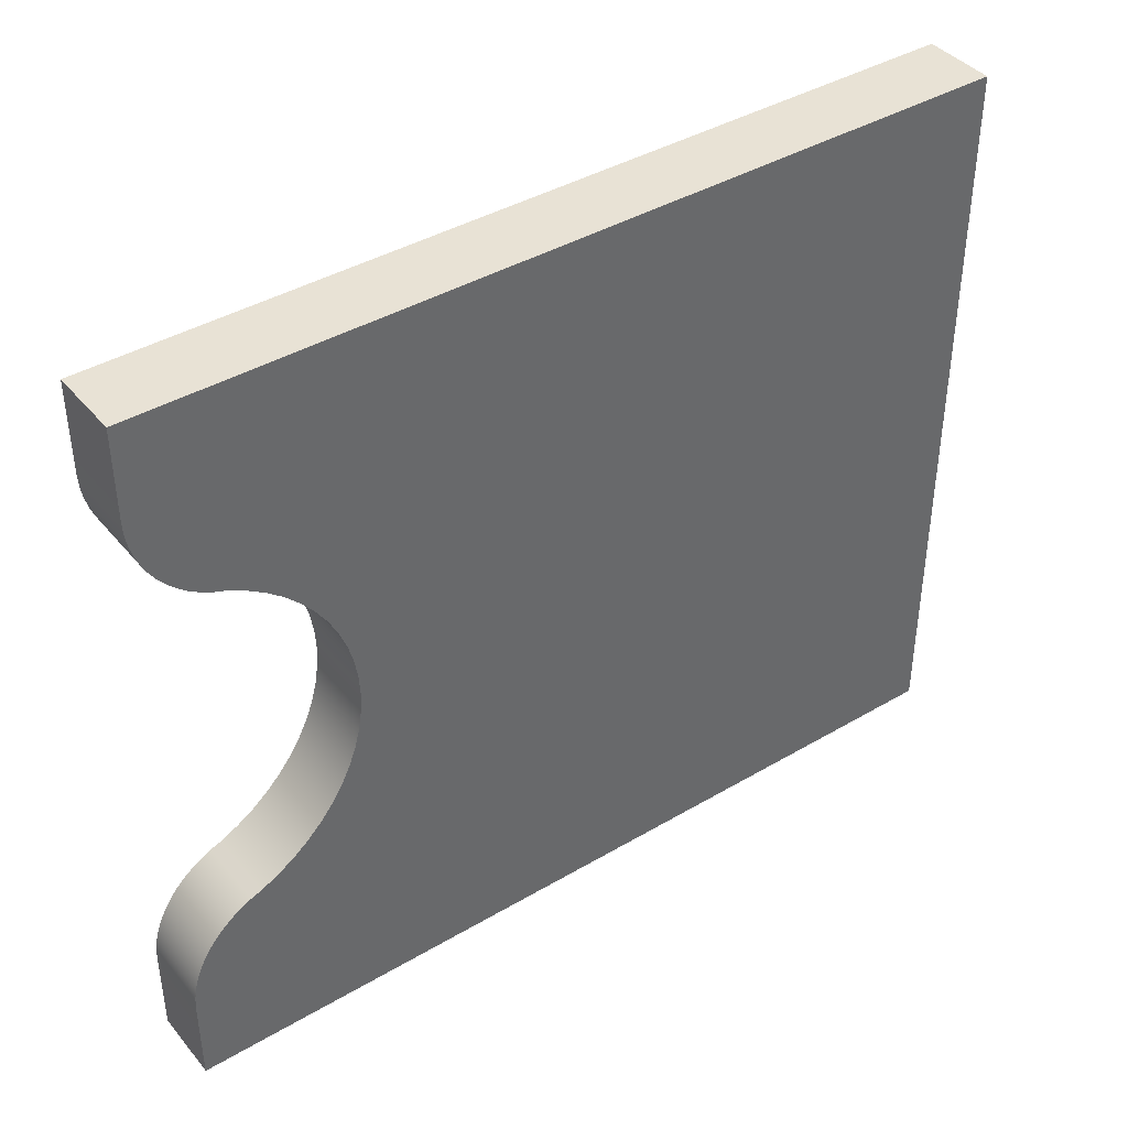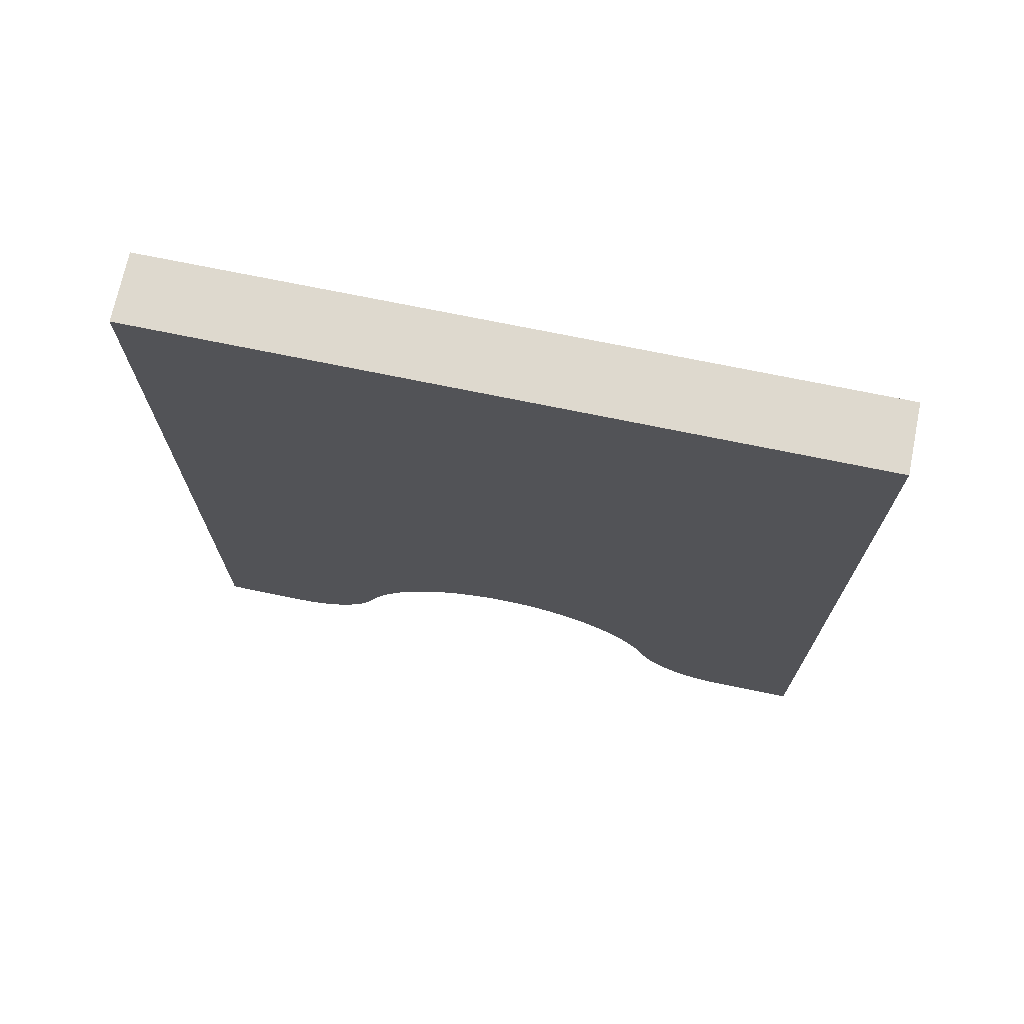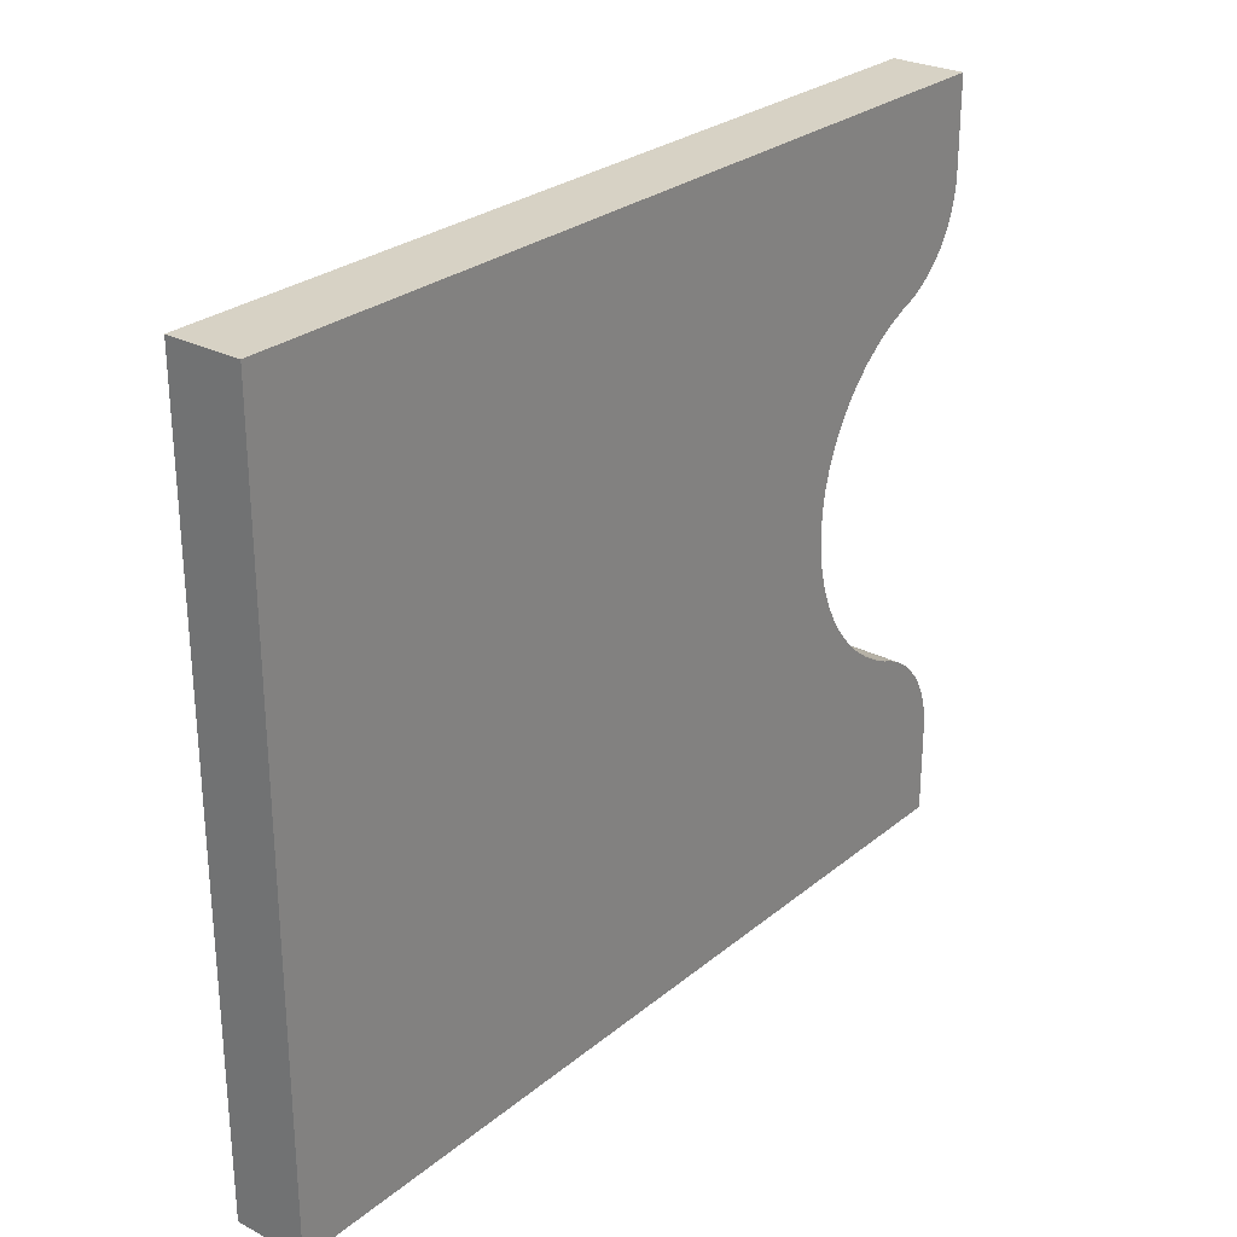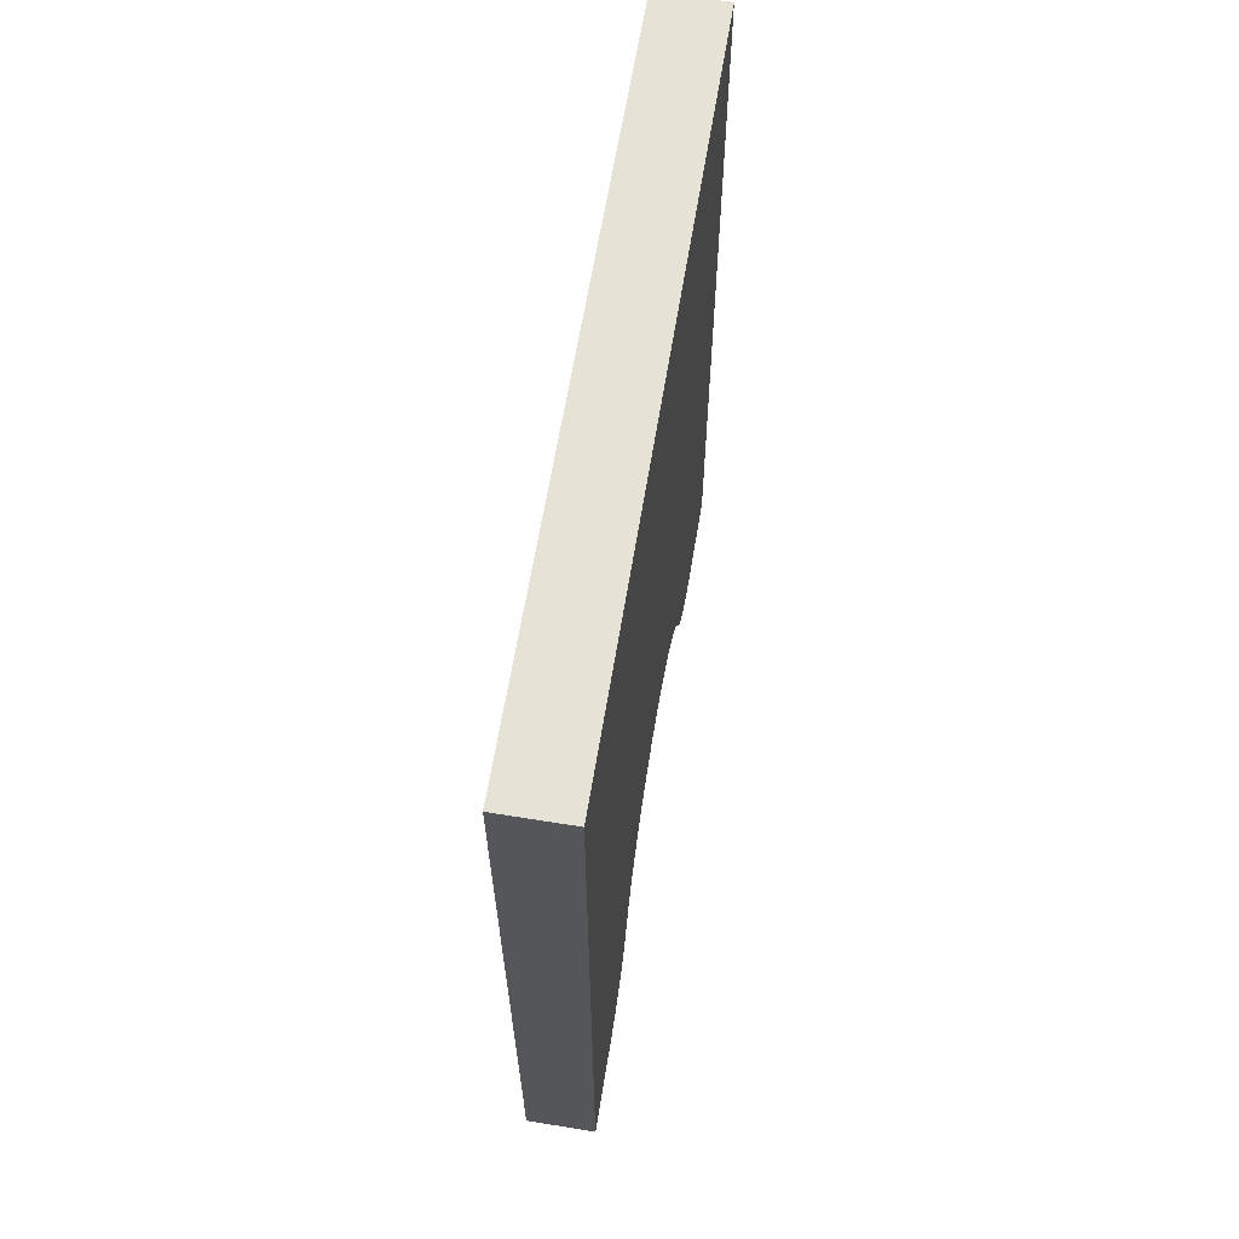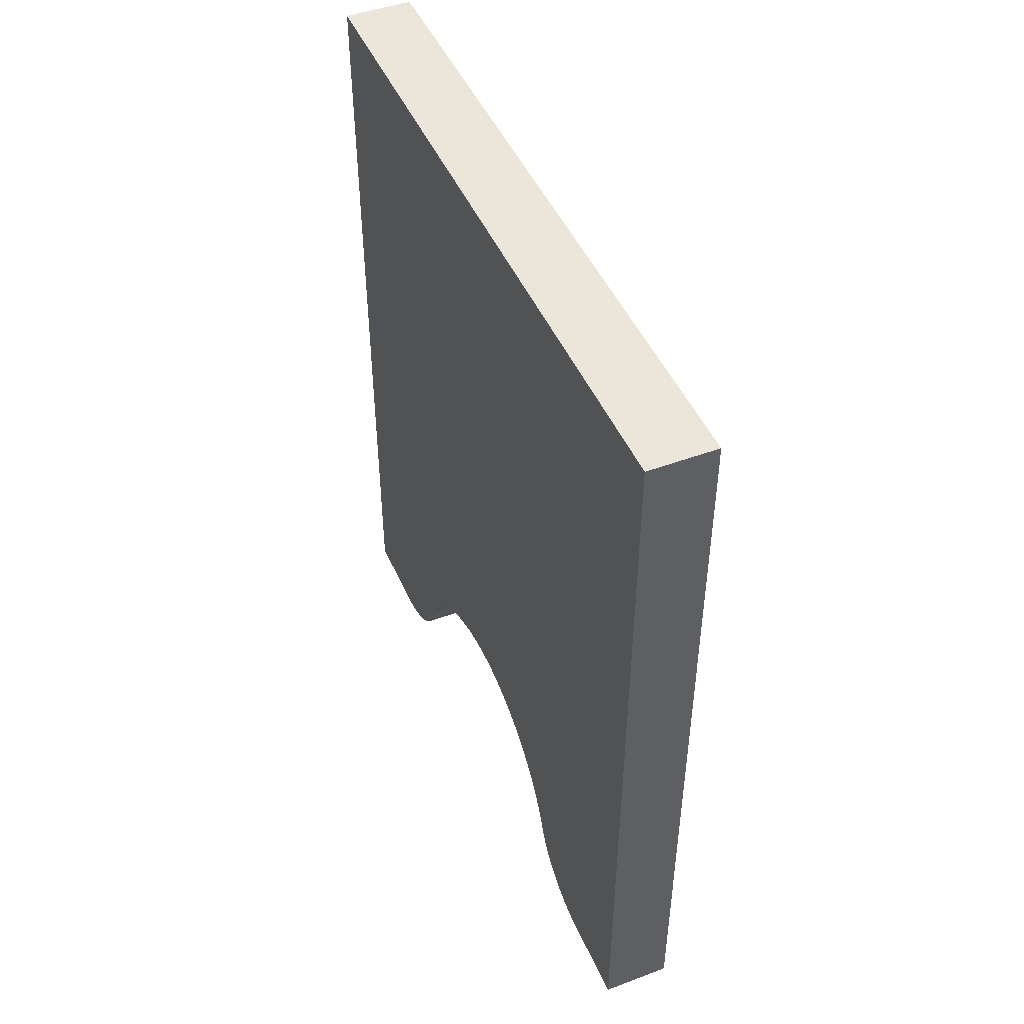
<metadata>
{"format":"obj","ext":"obj","renderer":"f3d","projection":"perspective","resolution":1024,"background":"white","views":[{"elev":40.7,"azim":54.2,"up":"+Z"},{"elev":71.4,"azim":101.7,"up":"+Y"},{"elev":27.2,"azim":-141.1,"up":"+Z"},{"elev":63.9,"azim":9.3,"up":"+Y"},{"elev":47.0,"azim":157.1,"up":"+Y"}]}
</metadata>
<code>
o Group12/mesh23/mesh23-geometry#mesh23-geometry
v -0.8111 0.1534 -0.1979
v -0.7914 -0.08238 -0.1979
v -0.8111 -0.08238 -0.1979
v -0.7914 0.1534 -0.1979
v -0.8111 -0.08238 -0.1733
v -0.7914 0.1534 0.005133
v -0.7914 -0.08238 -0.1733
v -0.8111 -0.08221 -0.1701
v -0.8111 0.1534 0.005133
v -0.7914 -0.08238 -0.01942
v -0.7914 -0.08221 -0.1701
v -0.8111 -0.0817 -0.1669
v -0.8111 -0.08238 0.005133
v -0.7914 -0.08238 0.005133
v -0.7914 -0.08221 -0.02263
v -0.7914 -0.0817 -0.1669
v -0.8111 -0.08087 -0.1638
v -0.8111 -0.08238 -0.01942
v -0.7914 -0.0817 -0.02581
v -0.7914 -0.08087 -0.1638
v -0.8111 -0.07971 -0.1608
v -0.8111 -0.08221 -0.02263
v -0.7914 -0.08087 -0.02891
v -0.7914 -0.07971 -0.1608
v -0.8111 -0.07824 -0.158
v -0.8111 -0.0817 -0.02581
v -0.7914 -0.07971 -0.0319
v -0.7914 -0.07824 -0.158
v -0.8111 -0.07648 -0.1553
v -0.8111 -0.08087 -0.02891
v -0.7914 -0.07824 -0.03476
v -0.7914 -0.07648 -0.1553
v -0.8111 -0.07445 -0.1528
v -0.8111 -0.07971 -0.0319
v -0.7914 -0.05159 -0.05398
v -0.7914 -0.07445 -0.1528
v -0.8111 -0.07217 -0.1505
v -0.8111 -0.07824 -0.03476
v -0.7914 -0.07648 -0.03745
v -0.7914 -0.04732 -0.05744
v -0.7914 -0.07217 -0.1505
v -0.8111 -0.06966 -0.1485
v -0.8111 -0.05159 -0.05398
v -0.7914 -0.05618 -0.051
v -0.8111 -0.04732 -0.05744
v -0.7914 -0.04345 -0.06131
v -0.7914 -0.06966 -0.1485
v -0.8111 -0.06695 -0.1468
v -0.8111 -0.07648 -0.03745
v -0.7914 -0.07445 -0.03994
v -0.7914 -0.04 -0.06557
v -0.7914 -0.06695 -0.1468
v -0.8111 -0.06408 -0.1454
v -0.8111 -0.04345 -0.06131
v -0.8111 -0.05618 -0.051
v -0.7914 -0.07217 -0.0422
v -0.7914 -0.03701 -0.07017
v -0.7914 -0.06408 -0.1454
v -0.8111 -0.06107 -0.1442
v -0.8111 -0.04 -0.06557
v -0.8111 -0.07445 -0.03994
v -0.8111 -0.07217 -0.0422
v -0.7914 -0.06107 -0.04851
v -0.7914 -0.03452 -0.07506
v -0.7914 -0.06107 -0.1442
v -0.8111 -0.05618 -0.1417
v -0.8111 -0.03701 -0.07017
v -0.8111 -0.06966 -0.04421
v -0.7914 -0.06966 -0.04421
v -0.8111 -0.06107 -0.04851
v -0.7914 -0.03256 -0.08018
v -0.7914 -0.05618 -0.1417
v -0.8111 -0.05159 -0.1388
v -0.8111 -0.03452 -0.07506
v -0.7914 -0.06695 -0.04594
v -0.7914 -0.06408 -0.04738
v -0.7914 -0.03114 -0.08547
v -0.7914 -0.05159 -0.1388
v -0.8111 -0.04732 -0.1353
v -0.8111 -0.03256 -0.08018
v -0.8111 -0.06695 -0.04594
v -0.7914 -0.0643 -0.04727
v -0.8111 -0.06408 -0.04738
v -0.7914 -0.03028 -0.09089
v -0.7914 -0.04732 -0.1353
v -0.8111 -0.04345 -0.1314
v -0.8111 -0.03114 -0.08547
v -0.8111 -0.0643 -0.04727
v -0.7914 -0.02999 -0.09637
v -0.7914 -0.04345 -0.1314
v -0.8111 -0.04 -0.1272
v -0.8111 -0.03028 -0.09089
v -0.7914 -0.03028 -0.1018
v -0.7914 -0.04 -0.1272
v -0.8111 -0.03701 -0.1226
v -0.8111 -0.02999 -0.09637
v -0.7914 -0.03114 -0.1073
v -0.7914 -0.03701 -0.1226
v -0.8111 -0.03452 -0.1177
v -0.8111 -0.03028 -0.1018
v -0.7914 -0.03256 -0.1126
v -0.7914 -0.03452 -0.1177
v -0.8111 -0.03256 -0.1126
v -0.8111 -0.03114 -0.1073
f 1 2 3
f 2 1 4
f 3 2 1
f 4 1 2
f 2 5 3
f 3 5 2
f 5 1 3
f 3 1 5
f 1 6 4
f 4 6 1
f 4 7 2
f 2 7 4
f 5 2 7
f 7 2 5
f 8 1 5
f 5 1 8
f 6 1 9
f 9 1 6
f 6 10 4
f 4 10 6
f 4 11 7
f 7 11 4
f 7 8 5
f 5 8 7
f 12 1 8
f 8 1 12
f 1 13 9
f 9 13 1
f 13 6 9
f 9 6 13
f 10 6 14
f 14 6 10
f 4 10 15
f 15 10 4
f 4 16 11
f 11 16 4
f 8 7 11
f 11 7 8
f 17 1 12
f 12 1 17
f 11 12 8
f 8 12 11
f 13 1 18
f 18 1 13
f 6 13 14
f 14 13 6
f 13 10 14
f 14 10 13
f 18 15 10
f 10 15 18
f 4 15 19
f 19 15 4
f 4 20 16
f 16 20 4
f 12 11 16
f 16 11 12
f 21 1 17
f 17 1 21
f 16 17 12
f 12 17 16
f 18 1 22
f 22 1 18
f 10 13 18
f 18 13 10
f 15 18 22
f 22 18 15
f 22 19 15
f 15 19 22
f 4 19 23
f 23 19 4
f 4 24 20
f 20 24 4
f 17 16 20
f 20 16 17
f 25 1 21
f 21 1 25
f 20 21 17
f 17 21 20
f 22 1 26
f 26 1 22
f 19 22 26
f 26 22 19
f 26 23 19
f 19 23 26
f 4 23 27
f 27 23 4
f 4 28 24
f 24 28 4
f 21 20 24
f 24 20 21
f 29 1 25
f 25 1 29
f 24 25 21
f 21 25 24
f 26 1 30
f 30 1 26
f 23 26 30
f 30 26 23
f 30 27 23
f 23 27 30
f 4 27 31
f 31 27 4
f 4 32 28
f 28 32 4
f 25 24 28
f 28 24 25
f 33 1 29
f 29 1 33
f 28 29 25
f 25 29 28
f 30 1 34
f 34 1 30
f 27 30 34
f 34 30 27
f 34 31 27
f 27 31 34
f 4 31 35
f 35 31 4
f 4 36 32
f 32 36 4
f 29 28 32
f 32 28 29
f 37 1 33
f 33 1 37
f 32 33 29
f 29 33 32
f 34 1 38
f 38 1 34
f 31 34 38
f 38 34 31
f 35 31 39
f 39 31 35
f 4 35 40
f 40 35 4
f 4 41 36
f 36 41 4
f 33 32 36
f 36 32 33
f 42 1 37
f 37 1 42
f 33 41 37
f 37 41 33
f 38 1 43
f 43 1 38
f 38 39 31
f 31 39 38
f 35 39 44
f 44 39 35
f 35 45 40
f 40 45 35
f 4 40 46
f 46 40 4
f 4 47 41
f 41 47 4
f 41 33 36
f 36 33 41
f 48 1 42
f 42 1 48
f 37 47 42
f 42 47 37
f 47 37 41
f 41 37 47
f 43 1 45
f 45 1 43
f 38 43 49
f 49 43 38
f 39 38 49
f 49 38 39
f 44 39 50
f 50 39 44
f 44 43 35
f 35 43 44
f 45 35 43
f 43 35 45
f 45 46 40
f 40 46 45
f 4 46 51
f 51 46 4
f 4 52 47
f 47 52 4
f 53 1 48
f 48 1 53
f 42 52 48
f 48 52 42
f 52 42 47
f 47 42 52
f 45 1 54
f 54 1 45
f 49 43 55
f 55 43 49
f 49 50 39
f 39 50 49
f 44 50 56
f 56 50 44
f 43 44 55
f 55 44 43
f 46 45 54
f 54 45 46
f 54 51 46
f 46 51 54
f 4 51 57
f 57 51 4
f 4 58 52
f 52 58 4
f 59 1 53
f 53 1 59
f 48 58 53
f 53 58 48
f 58 48 52
f 52 48 58
f 54 1 60
f 60 1 54
f 49 55 61
f 61 55 49
f 50 49 61
f 61 49 50
f 50 62 56
f 56 62 50
f 44 56 63
f 63 56 44
f 63 55 44
f 44 55 63
f 51 54 60
f 60 54 51
f 60 57 51
f 51 57 60
f 4 57 64
f 64 57 4
f 4 65 58
f 58 65 4
f 66 1 59
f 59 1 66
f 53 65 59
f 59 65 53
f 65 53 58
f 58 53 65
f 60 1 67
f 67 1 60
f 61 55 62
f 62 55 61
f 62 50 61
f 61 50 62
f 68 56 62
f 62 56 68
f 63 56 69
f 69 56 63
f 55 63 70
f 70 63 55
f 57 60 67
f 67 60 57
f 67 64 57
f 57 64 67
f 4 64 71
f 71 64 4
f 4 72 65
f 65 72 4
f 73 1 66
f 66 1 73
f 59 72 66
f 66 72 59
f 72 59 65
f 65 59 72
f 67 1 74
f 74 1 67
f 62 55 70
f 70 55 62
f 56 68 69
f 69 68 56
f 62 70 68
f 68 70 62
f 63 69 75
f 75 69 63
f 76 70 63
f 63 70 76
f 64 67 74
f 74 67 64
f 74 71 64
f 64 71 74
f 4 71 77
f 77 71 4
f 4 78 72
f 72 78 4
f 79 1 73
f 73 1 79
f 66 78 73
f 73 78 66
f 78 66 72
f 72 66 78
f 74 1 80
f 80 1 74
f 81 69 68
f 68 69 81
f 68 70 81
f 81 70 68
f 69 81 75
f 75 81 69
f 63 75 82
f 82 75 63
f 70 76 83
f 83 76 70
f 63 82 76
f 76 82 63
f 71 74 80
f 80 74 71
f 80 77 71
f 71 77 80
f 4 77 84
f 84 77 4
f 4 85 78
f 78 85 4
f 86 1 79
f 79 1 86
f 73 85 79
f 79 85 73
f 85 73 78
f 78 73 85
f 80 1 87
f 87 1 80
f 81 70 88
f 88 70 81
f 88 75 81
f 81 75 88
f 75 88 82
f 82 88 75
f 82 83 76
f 76 83 82
f 88 70 83
f 83 70 88
f 77 80 87
f 87 80 77
f 87 84 77
f 77 84 87
f 4 84 89
f 89 84 4
f 4 90 85
f 85 90 4
f 91 1 86
f 86 1 91
f 79 90 86
f 86 90 79
f 90 79 85
f 85 79 90
f 87 1 92
f 92 1 87
f 83 82 88
f 88 82 83
f 84 87 92
f 92 87 84
f 92 89 84
f 84 89 92
f 4 89 93
f 93 89 4
f 4 94 90
f 90 94 4
f 95 1 91
f 91 1 95
f 90 91 86
f 86 91 90
f 92 1 96
f 96 1 92
f 89 92 96
f 96 92 89
f 96 93 89
f 89 93 96
f 4 93 97
f 97 93 4
f 4 98 94
f 94 98 4
f 91 90 94
f 94 90 91
f 99 1 95
f 95 1 99
f 94 95 91
f 91 95 94
f 96 1 100
f 100 1 96
f 93 96 100
f 100 96 93
f 100 97 93
f 93 97 100
f 4 97 101
f 101 97 4
f 4 102 98
f 98 102 4
f 95 94 98
f 98 94 95
f 103 1 99
f 99 1 103
f 98 99 95
f 95 99 98
f 100 1 104
f 104 1 100
f 97 100 104
f 104 100 97
f 104 101 97
f 97 101 104
f 4 101 102
f 102 101 4
f 99 98 102
f 102 98 99
f 104 1 103
f 103 1 104
f 102 103 99
f 99 103 102
f 101 104 103
f 103 104 101
f 103 102 101
f 101 102 103

</code>
